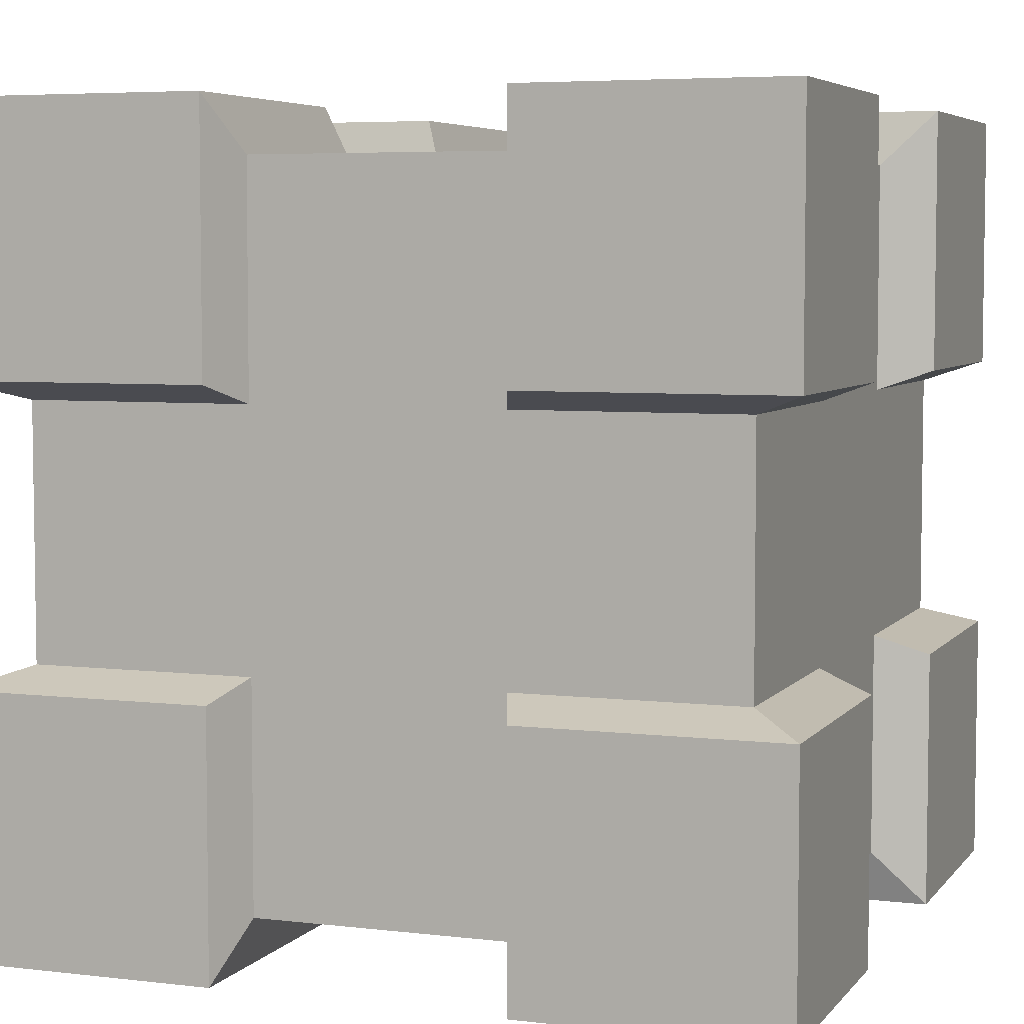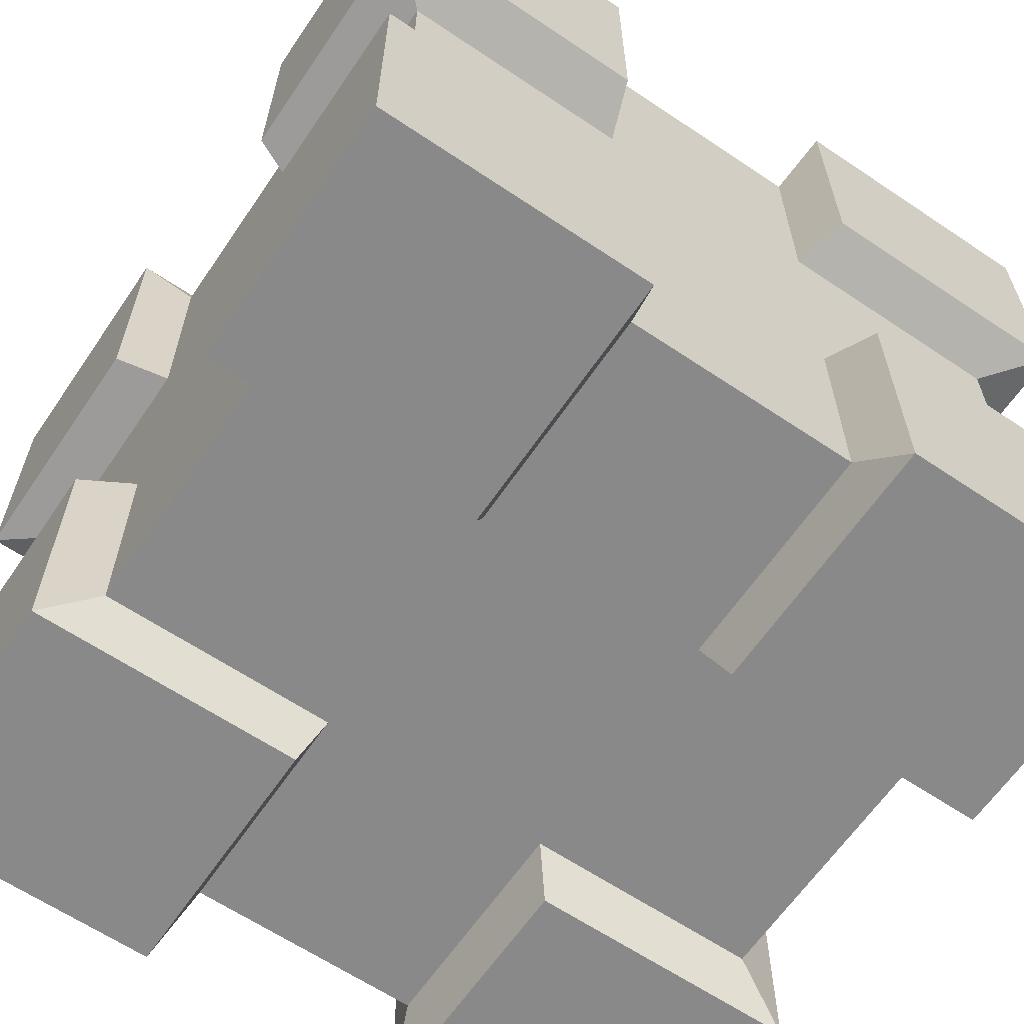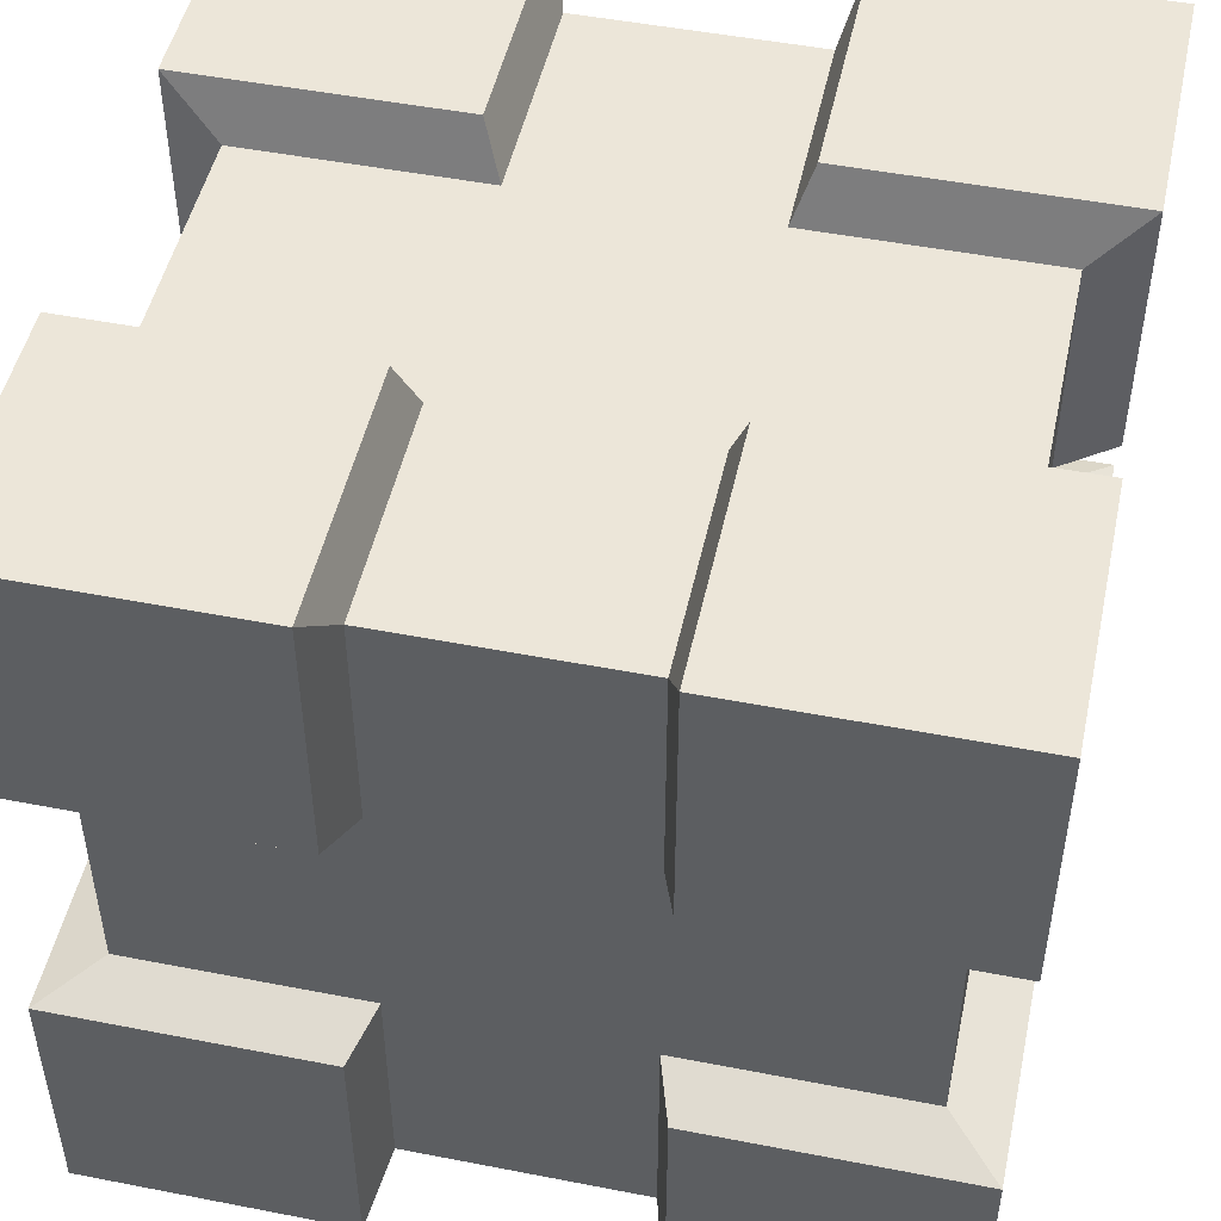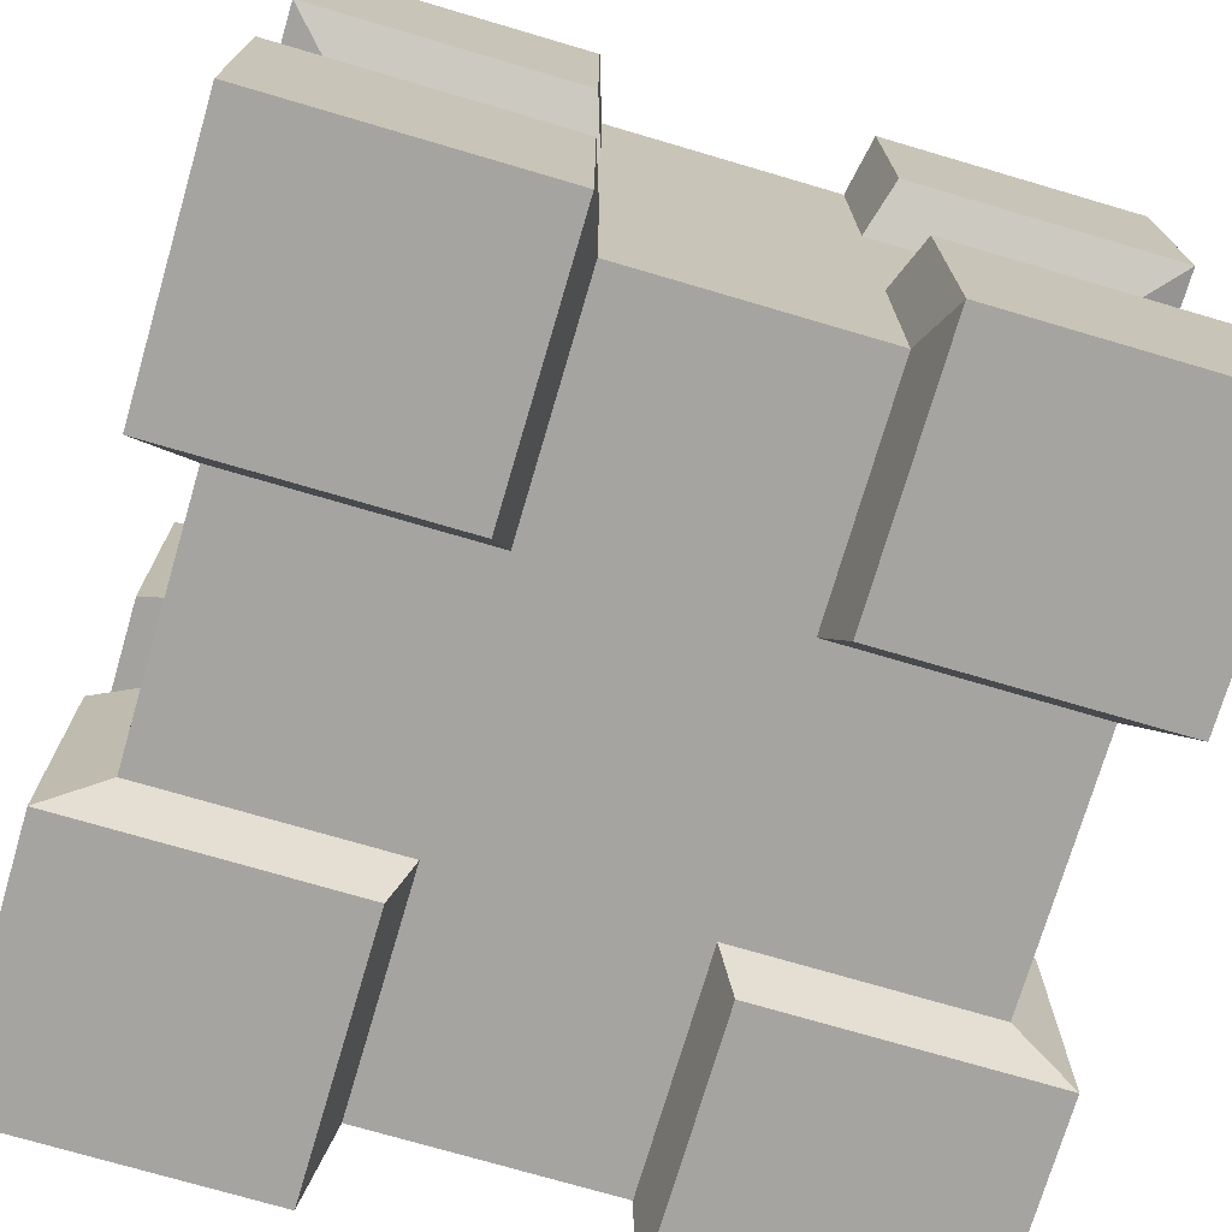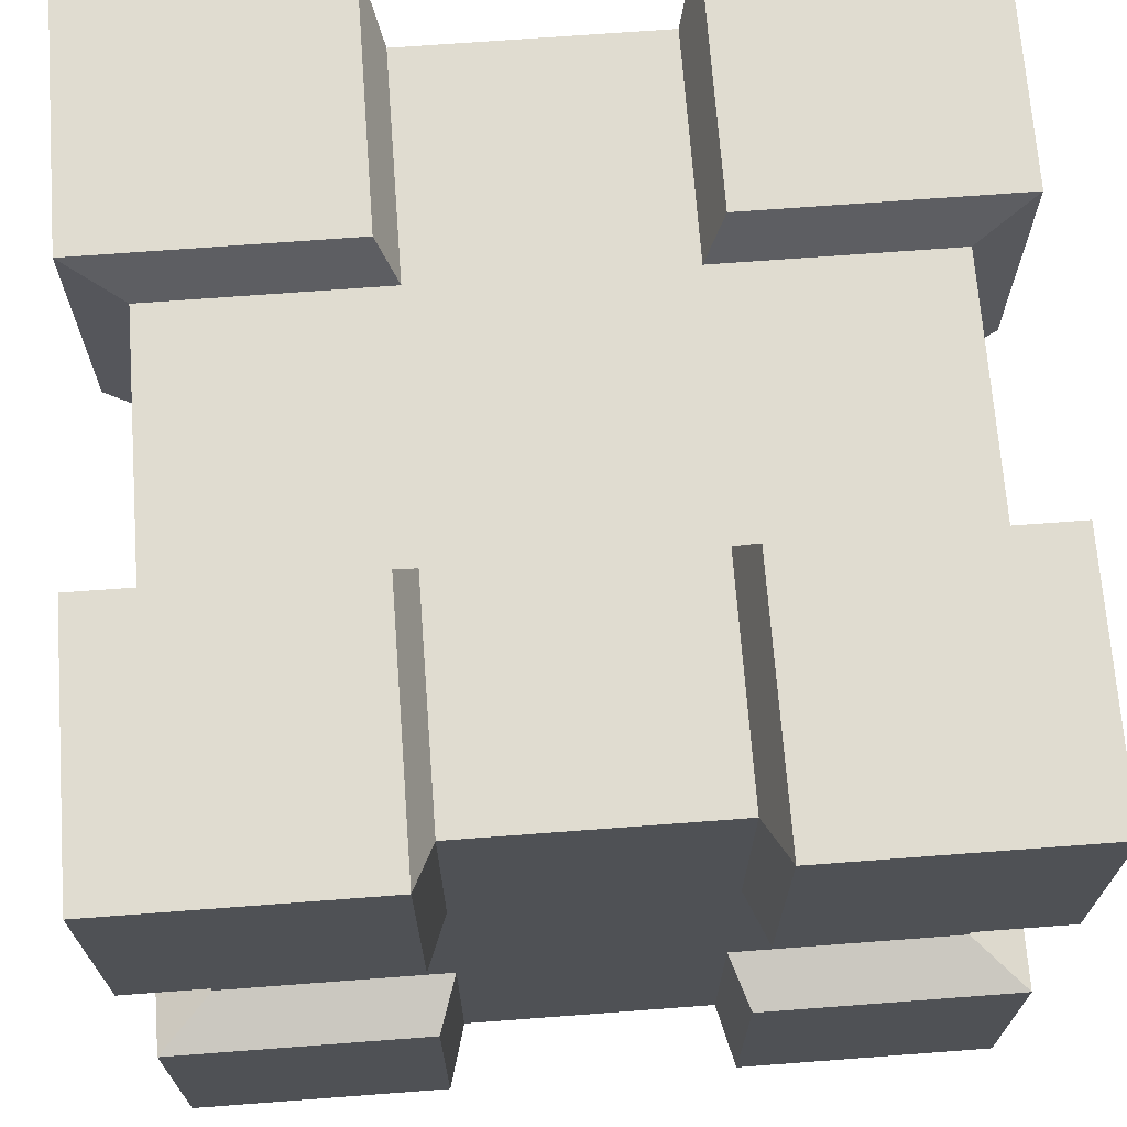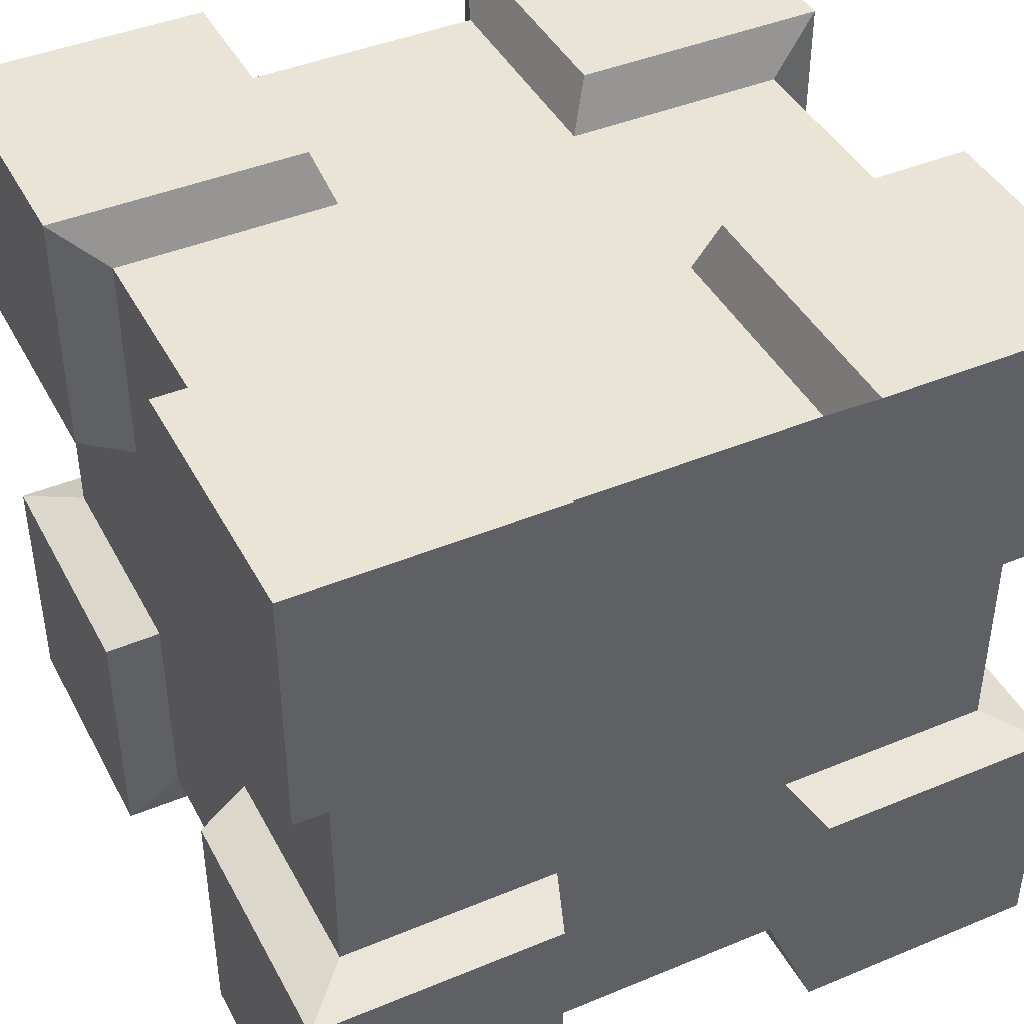
<metadata>
{"format":"obj","ext":"obj","renderer":"f3d","projection":"perspective","resolution":1024,"background":"white","views":[{"elev":5.4,"azim":20.3,"up":"+Z"},{"elev":-63.3,"azim":-124.2,"up":"+Z"},{"elev":49.0,"azim":102.2,"up":"+Z"},{"elev":-73.5,"azim":-106.4,"up":"+Z"},{"elev":69.6,"azim":-4.3,"up":"+Y"},{"elev":42.7,"azim":-26.3,"up":"+Z"}]}
</metadata>
<code>
o Prop_Crate3_Cube.023
v -0.5 -0.5 0.5
v -0.5 0.5 0.5
v -0.5 -0.5 -0.5
v -0.5 0.5 -0.5
v 0.5 -0.5 0.5
v 0.5 0.5 0.5
v 0.5 -0.5 -0.5
v 0.5 0.5 -0.5
v 0.1789 -0.5 -0.5
v -0.1789 -0.5 -0.5
v -0.1789 0.5 -0.5
v 0.1789 0.5 -0.5
v 0.1789 -0.5 0.5
v -0.1789 -0.5 0.5
v -0.1789 0.5 0.5
v 0.1789 0.5 0.5
v -0.5 -0.5 0.1789
v -0.5 -0.5 -0.1789
v -0.5 0.5 -0.1789
v -0.5 0.5 0.1789
v 0.5 -0.5 -0.1789
v 0.5 -0.5 0.1789
v 0.5 0.5 0.1789
v 0.5 0.5 -0.1789
v -0.1789 0.5 0.1789
v 0.1789 0.5 0.1789
v 0.1789 0.5 -0.1789
v -0.1789 0.5 -0.1789
v 0.1789 -0.5 0.1789
v -0.1789 -0.5 0.1789
v -0.1789 -0.5 -0.1789
v 0.1789 -0.5 -0.1789
v -0.5 -0.1667 0.5
v -0.5 0.1667 0.5
v -0.5 0.1667 -0.5
v -0.5 -0.1667 -0.5
v 0.5 0.1667 -0.5
v 0.5 -0.1667 -0.5
v 0.5 0.1667 0.5
v 0.5 -0.1667 0.5
v -0.1789 0.1667 0.5
v -0.1789 -0.1667 0.5
v 0.1789 -0.1667 0.5
v 0.1789 0.1667 0.5
v 0.1789 0.1667 -0.5
v 0.1789 -0.1667 -0.5
v -0.1789 -0.1667 -0.5
v -0.1789 0.1667 -0.5
v 0.5 0.1667 0.1789
v 0.5 -0.1667 0.1789
v 0.5 -0.1667 -0.1789
v 0.5 0.1667 -0.1789
v -0.5 0.1667 -0.1789
v -0.5 -0.1667 -0.1789
v -0.5 -0.1667 0.1789
v -0.5 0.1667 0.1789
v -0.1549 0.4331 -0.1549
v -0.1549 0.4331 0.1549
v 0.1549 0.4331 0.1549
v 0.1549 0.4331 -0.1549
v 0.1549 -0.4331 -0.1549
v 0.1549 -0.4331 0.1549
v -0.1549 -0.4331 0.1549
v -0.1549 -0.4331 -0.1549
v -0.1549 0.4331 0.4331
v 0.1549 0.4331 0.4331
v 0.1549 -0.4331 0.4331
v -0.1549 -0.4331 0.4331
v -0.1549 -0.1444 0.4331
v 0.1549 0.1444 0.4331
v -0.1549 0.4331 -0.4331
v 0.1549 0.4331 -0.4331
v 0.1549 -0.1444 -0.4331
v 0.1549 -0.4331 -0.4331
v -0.1549 -0.4331 -0.4331
v -0.1549 0.1444 -0.4331
v -0.4331 -0.4331 0.1549
v -0.4331 -0.4331 -0.1549
v 0.4331 0.4331 0.1549
v 0.4331 0.4331 -0.1549
v -0.4331 0.4331 -0.1549
v -0.4331 0.4331 0.1549
v 0.4331 -0.4331 -0.1549
v 0.4331 -0.4331 0.1549
v 0.4331 -0.1444 0.1549
v 0.4331 0.1444 -0.1549
v -0.4331 -0.1444 -0.1549
v -0.4331 0.1444 0.1549
v -0.4331 -0.1444 0.4331
v -0.4331 0.1444 0.4331
v -0.4331 0.1444 -0.4331
v -0.4331 -0.1444 -0.4331
v 0.4331 0.1444 -0.4331
v 0.4331 -0.1444 -0.4331
v 0.4331 0.1444 0.4331
v 0.4331 -0.1444 0.4331
v -0.1549 0.1444 0.4331
v 0.1549 -0.1444 0.4331
v 0.1549 0.1444 -0.4331
v -0.1549 -0.1444 -0.4331
v 0.4331 0.1444 0.1549
v 0.4331 -0.1444 -0.1549
v -0.4331 0.1444 -0.1549
v -0.4331 -0.1444 0.1549
f 37 8 24 52
f 8 12 27 24
f 25 20 2 15
f 41 15 2 34
f 23 26 16 6
f 34 2 20 56
f 29 22 5 13
f 17 30 14 1
f 9 7 21 32
f 35 4 11 48
f 11 4 19 28
f 39 6 16 44
f 45 12 8 37
f 49 23 6 39
f 53 19 4 35
f 12 45 99 72
f 42 14 68 69
f 26 23 79 59
f 43 40 96 98
f 14 30 63 68
f 18 31 64 78
f 45 37 93 99
f 13 43 98 67
f 56 20 82 88
f 38 46 73 94
f 54 18 78 87
f 29 13 67 62
f 17 55 104 77
f 30 17 77 63
f 3 10 31 18
f 49 39 95 101
f 15 41 97 65
f 52 24 80 86
f 16 26 59 66
f 31 10 75 64
f 40 50 85 96
f 50 22 84 85
f 37 52 86 93
f 18 54 36 3
f 19 53 103 81
f 22 50 40 5
f 9 32 61 74
f 9 46 38 7
f 53 35 91 103
f 5 40 43 13
f 32 21 83 61
f 3 36 47 10
f 51 38 94 102
f 1 33 55 17
f 25 15 65 58
f 14 42 33 1
f 27 12 72 60
f 7 38 51 21
f 36 54 87 92
f 58 59 60 57
f 62 63 64 61
f 58 65 66 59
f 62 67 68 63
f 69 68 67 98
f 73 74 75 100
f 71 57 60 72
f 74 61 64 75
f 63 77 78 64
f 59 79 80 60
f 82 58 57 81
f 84 62 61 83
f 85 84 83 102
f 87 78 77 104
f 81 103 88 82
f 103 87 104 88
f 79 101 86 80
f 101 85 102 86
f 72 99 76 71
f 99 73 100 76
f 65 97 70 66
f 97 69 98 70
f 87 103 91 92
f 85 101 95 96
f 73 99 93 94
f 96 95 70 98
f 92 91 76 100
f 89 90 88 104
f 69 97 90 89
f 94 93 86 102
f 39 44 70 95
f 44 16 66 70
f 47 36 92 100
f 24 27 60 80
f 10 47 100 75
f 35 48 76 91
f 46 9 74 73
f 55 33 89 104
f 20 25 58 82
f 23 49 101 79
f 34 56 88 90
f 28 19 81 57
f 48 11 71 76
f 33 42 69 89
f 11 28 57 71
f 21 51 102 83
f 41 34 90 97
f 22 29 62 84

</code>
